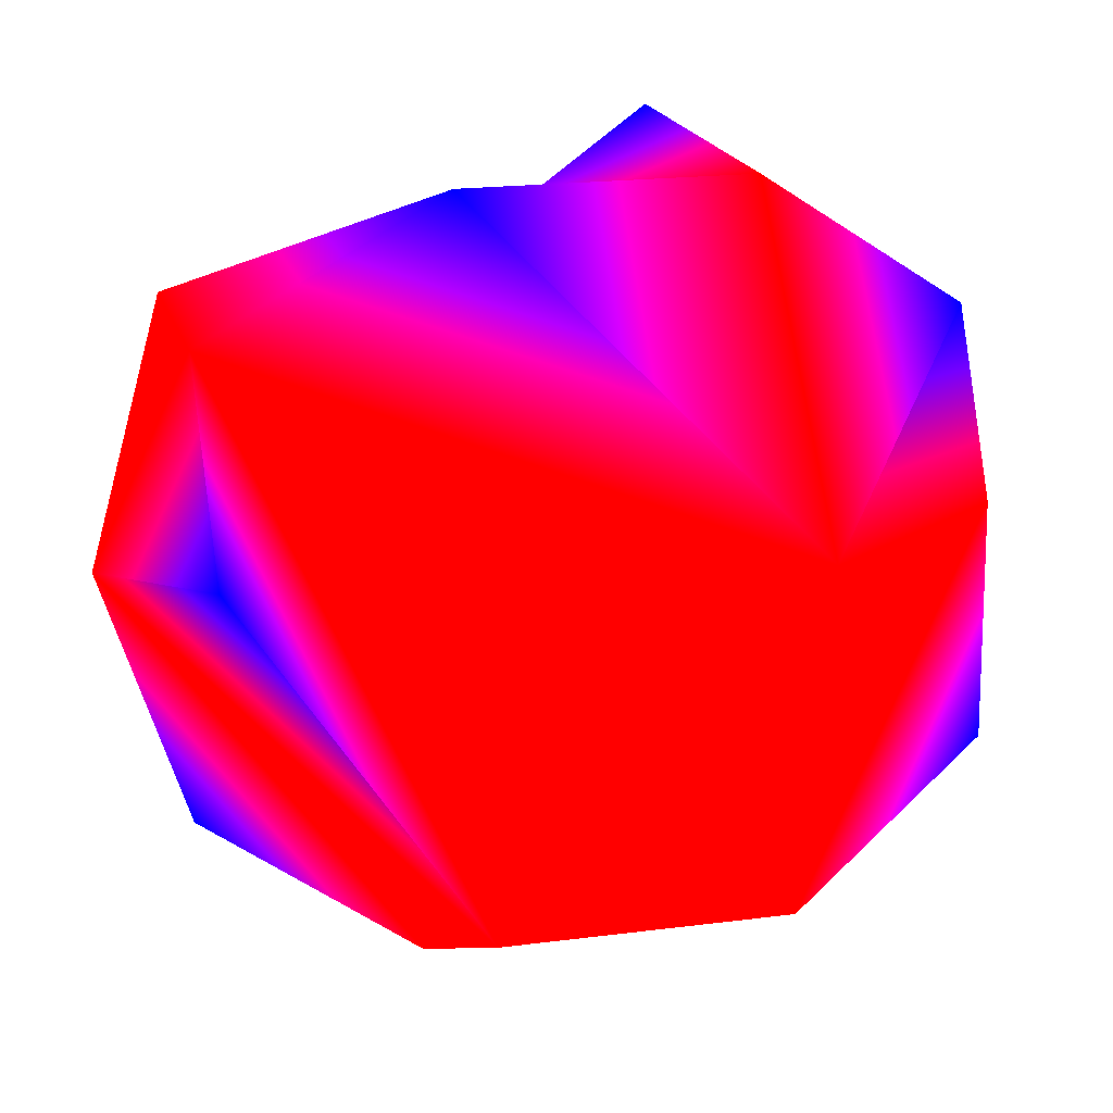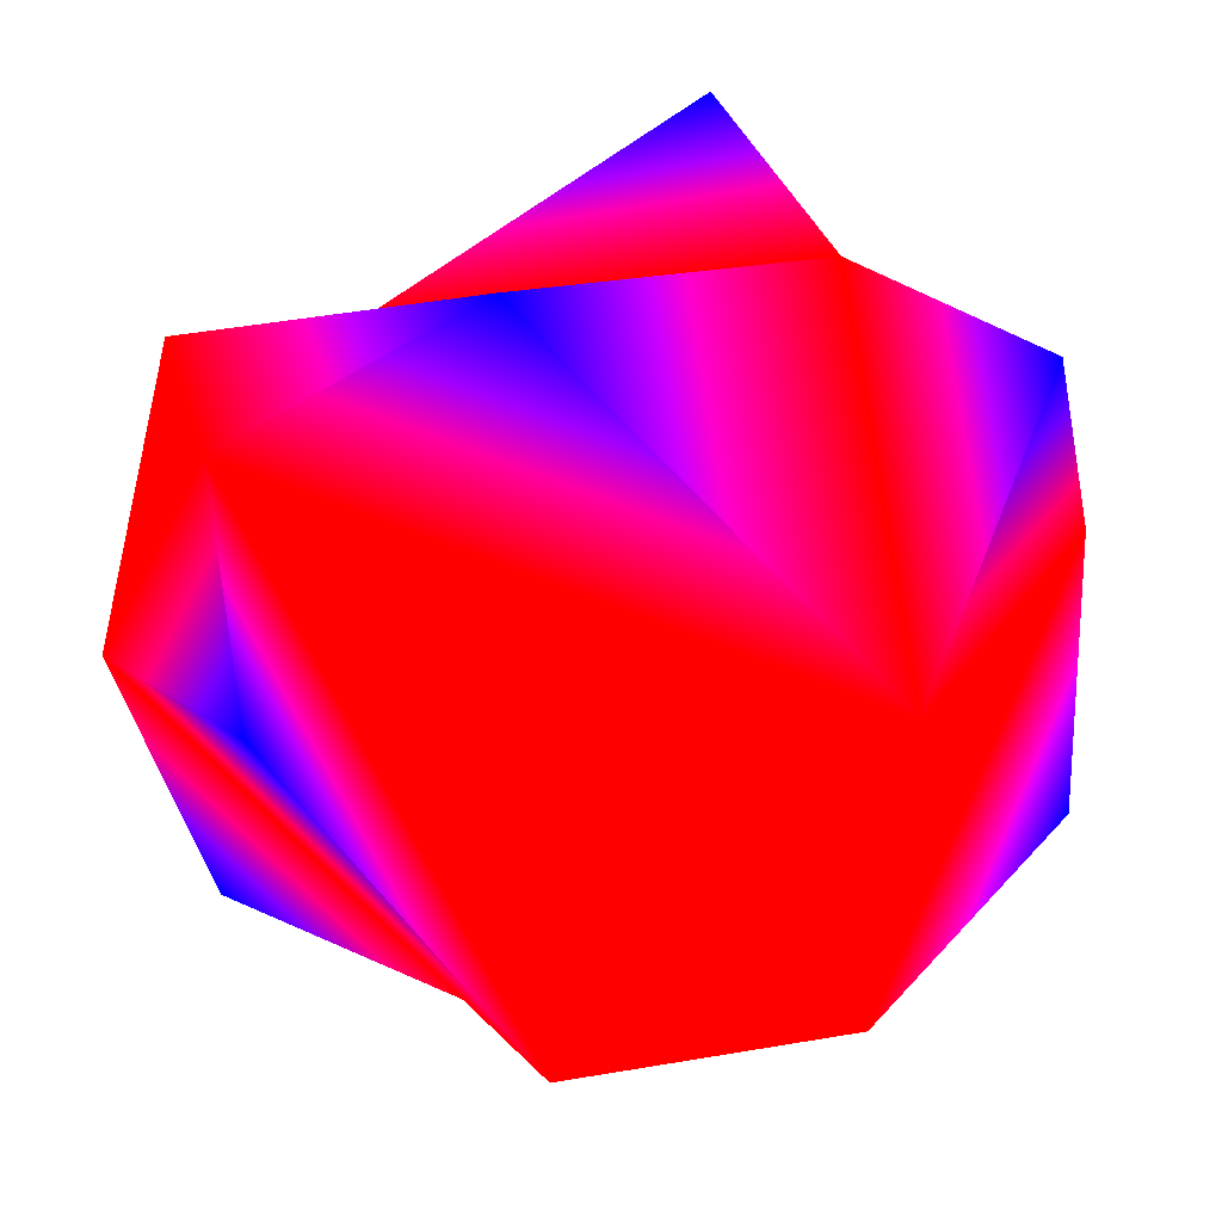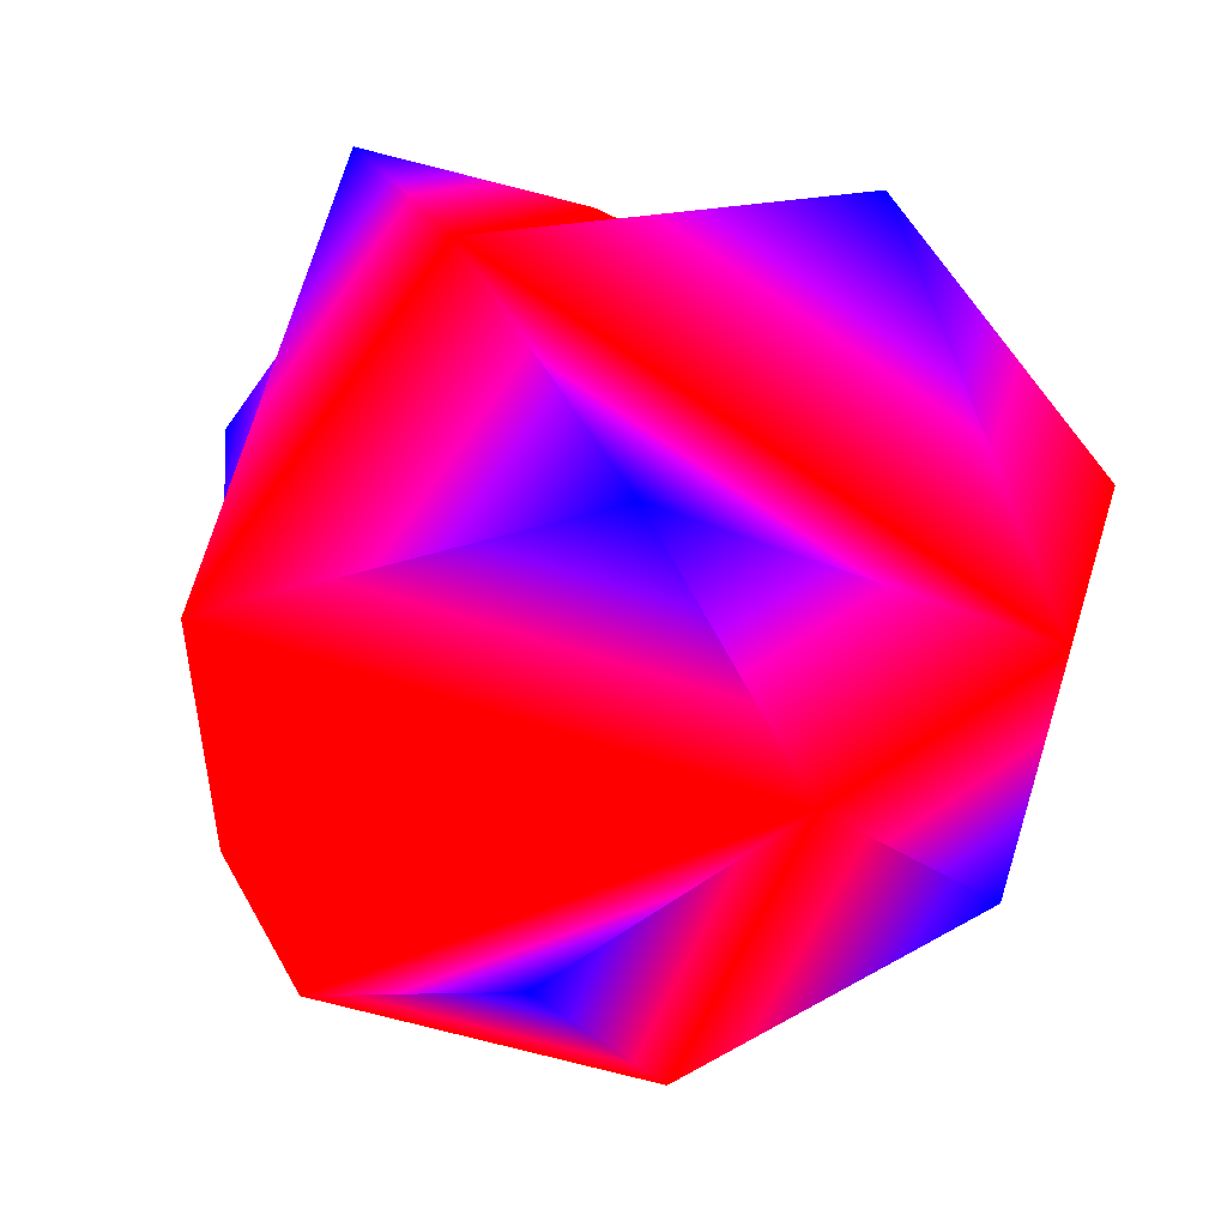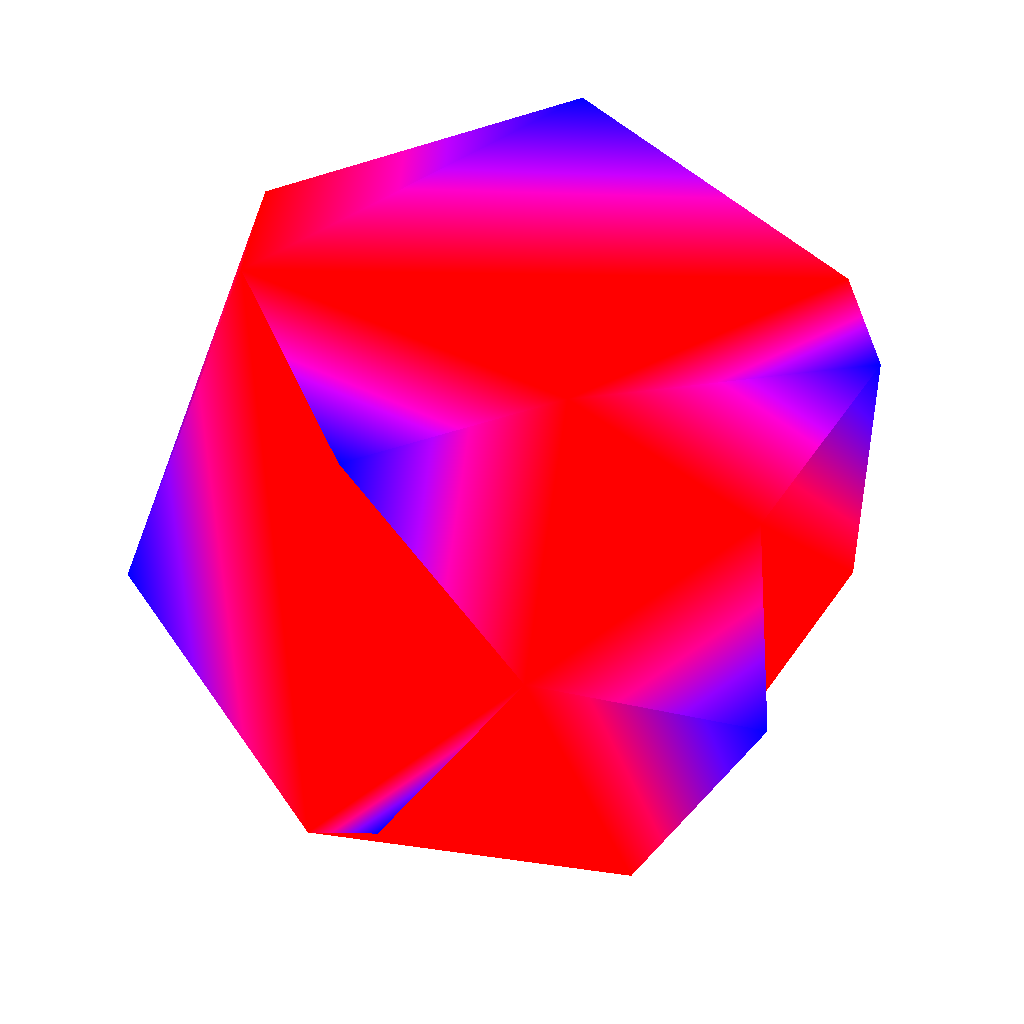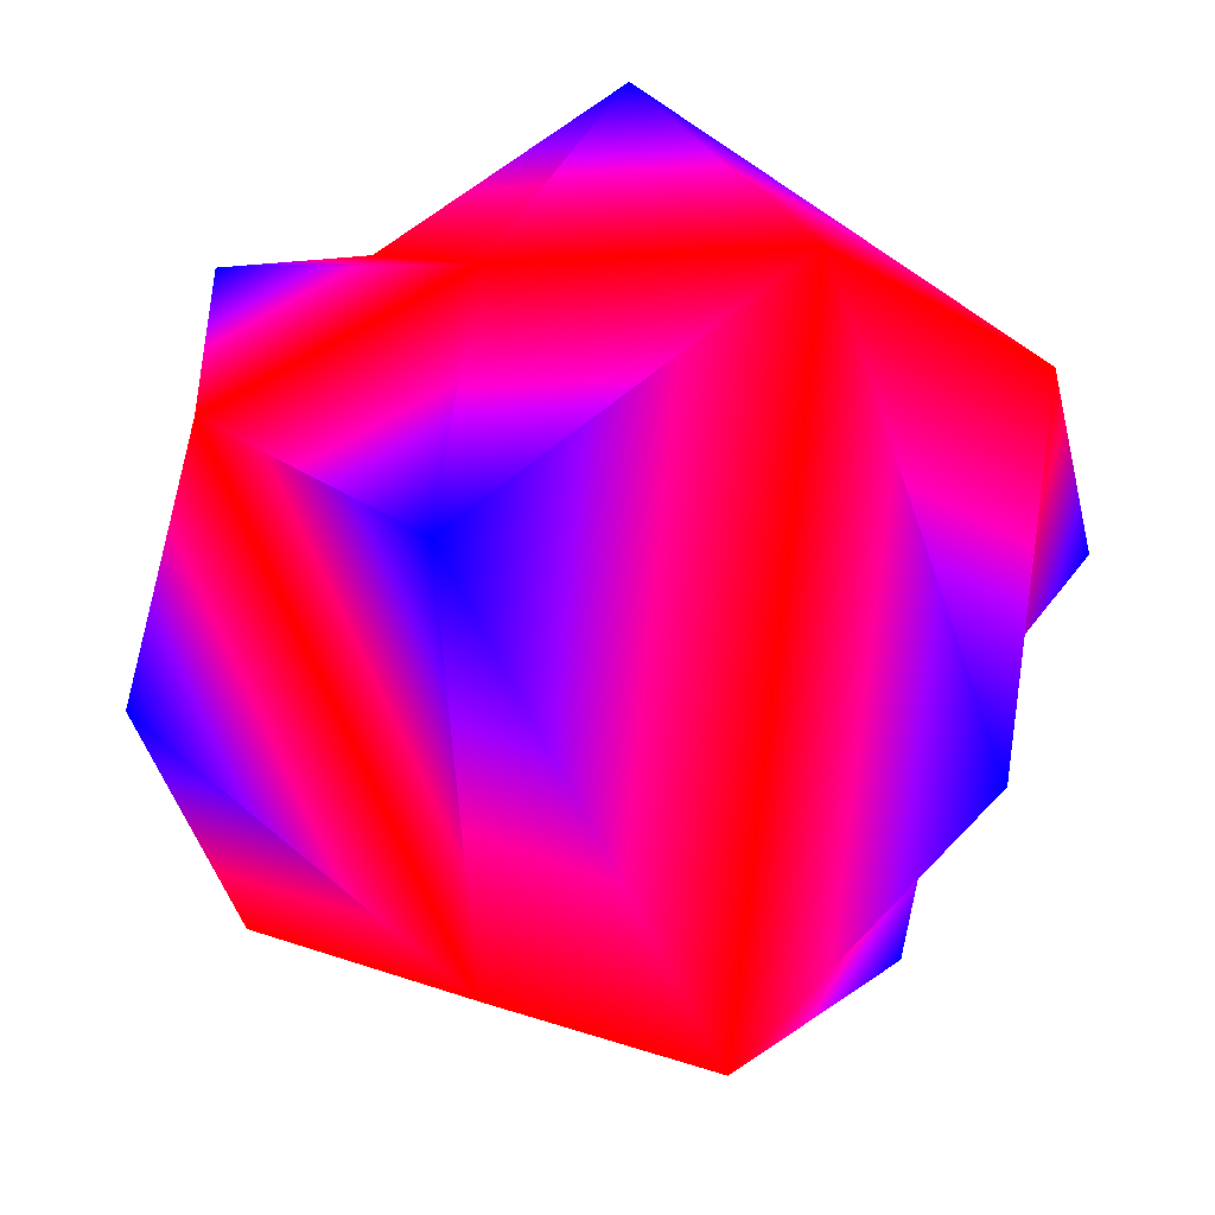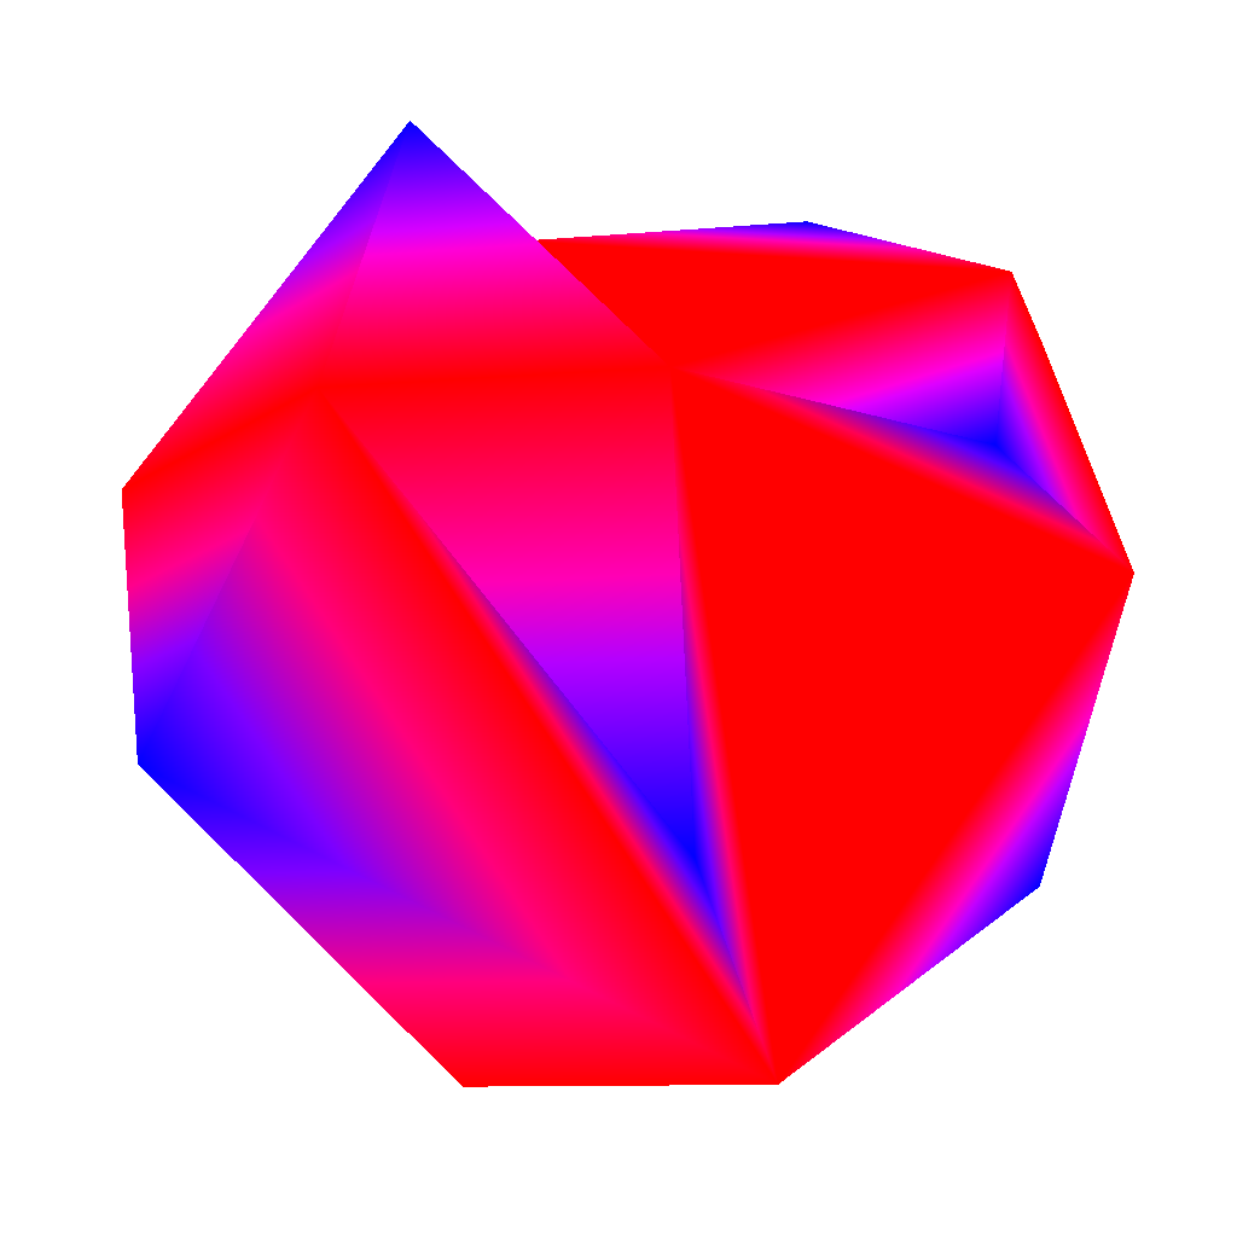
<metadata>
{"format":"obj","ext":"obj","renderer":"f3d","projection":"perspective","resolution":1024,"background":"white","views":[{"elev":18.6,"azim":75.7,"up":"+Z"},{"elev":30.1,"azim":75.5,"up":"+Z"},{"elev":23.7,"azim":159.7,"up":"+Z"},{"elev":-66.1,"azim":-34.6,"up":"+Y"},{"elev":-27.2,"azim":-131.6,"up":"+Z"},{"elev":-9.8,"azim":-76.6,"up":"+Z"}]}
</metadata>
<code>
v 0 0.309 -0.9511 1 0 0
v 0.4595 0.809 -0.3665 0 0 1
v 0.7436 0.309 -0.593 1 0 0
f 1 2 3
v 0.7436 -0.309 -0.593 1 0 0
v 0 -0.309 -0.9511 1 0 0
f 1 4 5
v 0.9272 0.309 0.2116 1 0 0
v 0.255 0.809 0.5296 0 0 1
v 0.4126 0.309 0.8569 1 0 0
f 6 7 8
v 0 -1 0 1 0 0
v 0.573 -0.809 0.1308 0 0 1
v 0.255 -0.809 0.5296 1 0 0
f 9 10 11
v 0.4126 -0.309 0.8569 0 0 1
v -0.255 -0.809 0.5296 1 0 0
f 12 13 11
f 9 11 13
v -0.4126 0.309 0.8569 0 0 1
v -0.573 0.809 0.1308 1 0 0
v -0.9272 0.309 0.2116 1 0 0
f 14 15 16
v -0.573 -0.809 0.1308 0 0 1
f 9 13 17
v -0.7436 -0.309 -0.593 0 0 1
v -0.9272 -0.309 0.2116 1 0 0
f 16 18 19
v 0 1 0 1 0 0
v -0.4595 0.809 -0.3665 0 0 1
f 15 20 21
f 1 3 4
f 6 8 12
f 14 16 19
f 16 15 21
f 3 2 20
f 3 20 6
f 20 7 6
f 20 2 1
f 20 1 21
f 7 20 15
f 7 15 8
f 15 14 8
f 3 6 4
f 6 12 11
f 6 11 4
f 11 10 4
f 21 1 5
f 21 5 16
f 5 18 16
f 8 14 19
f 8 19 13
f 8 13 12
f 19 17 13
f 4 10 9
f 4 9 5
v 0 -0.809 -0.5878 0 0 1
f 9 22 5
f 18 5 19
f 5 22 9
f 5 9 19
f 9 17 19

</code>
